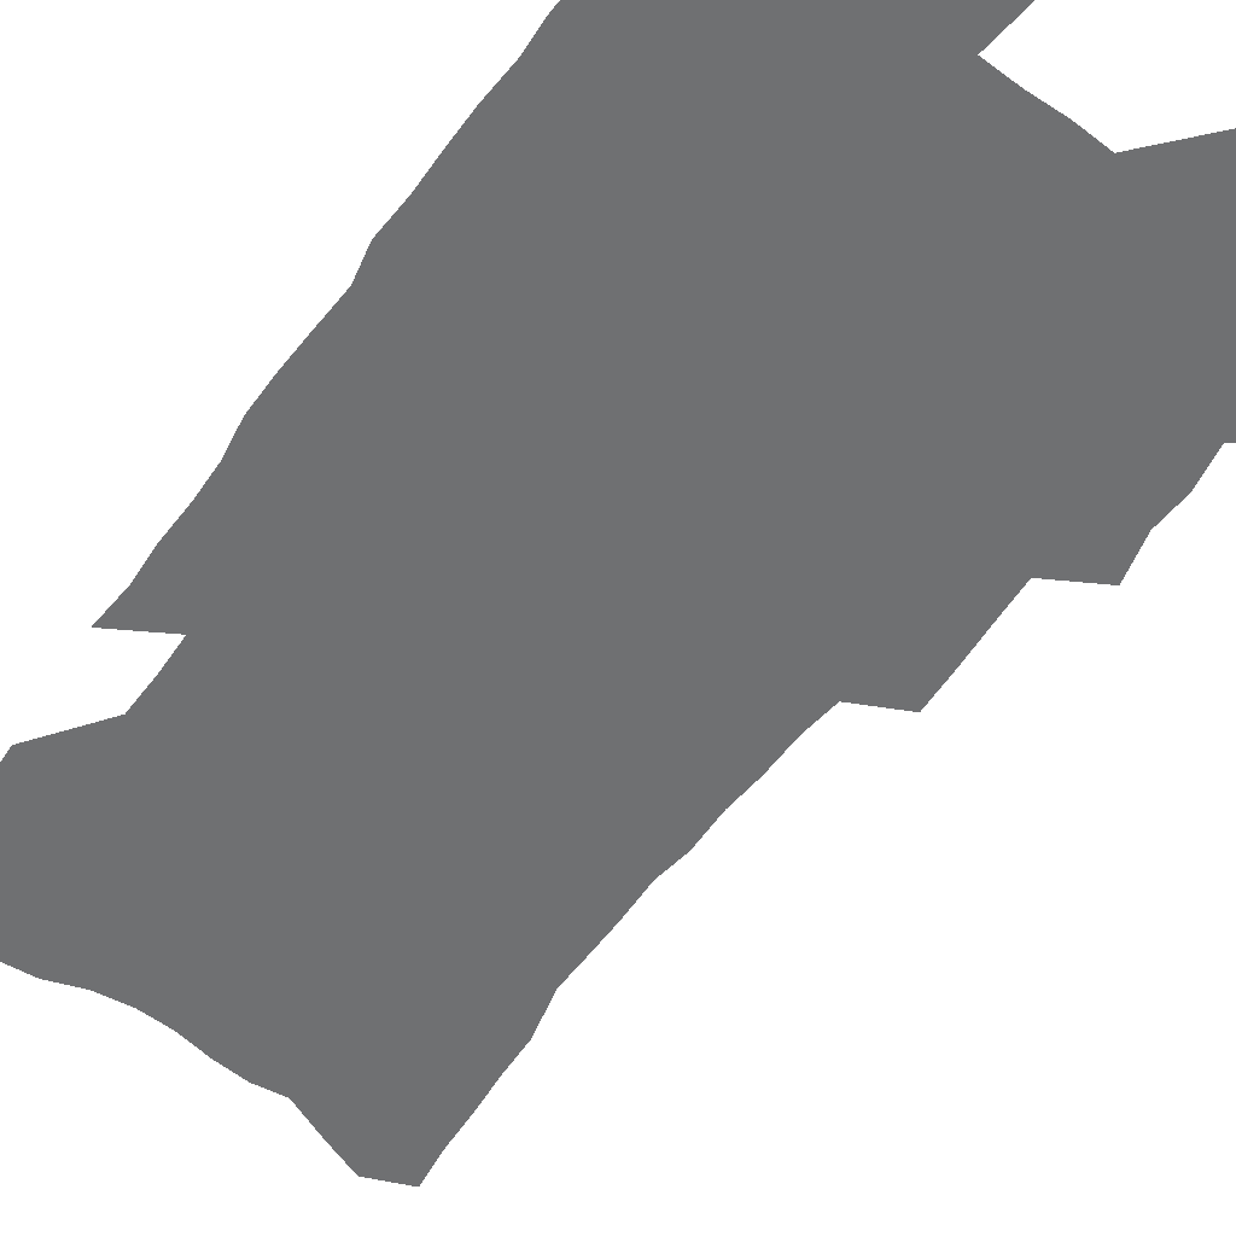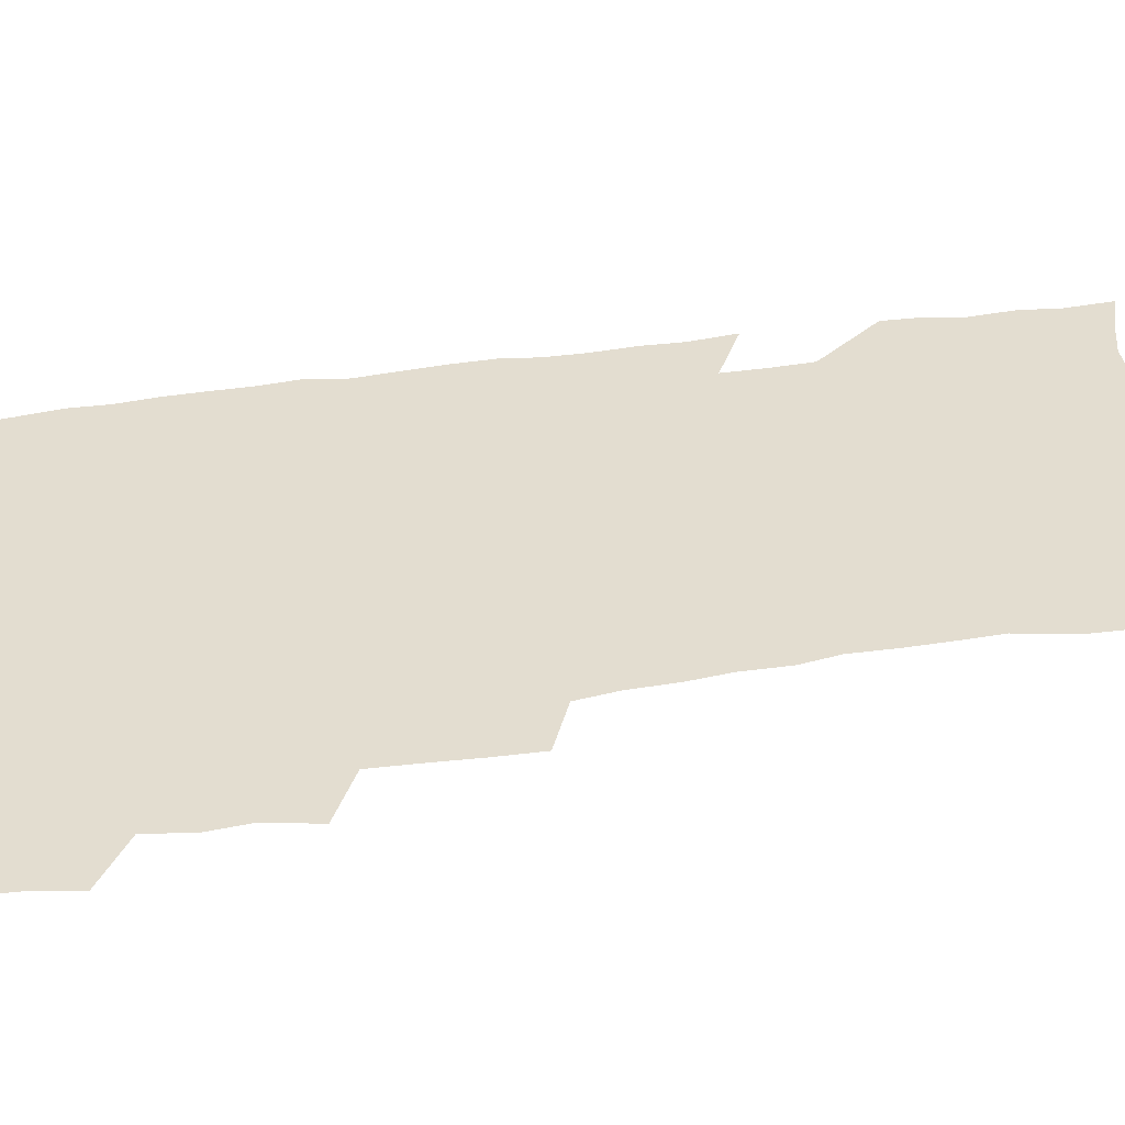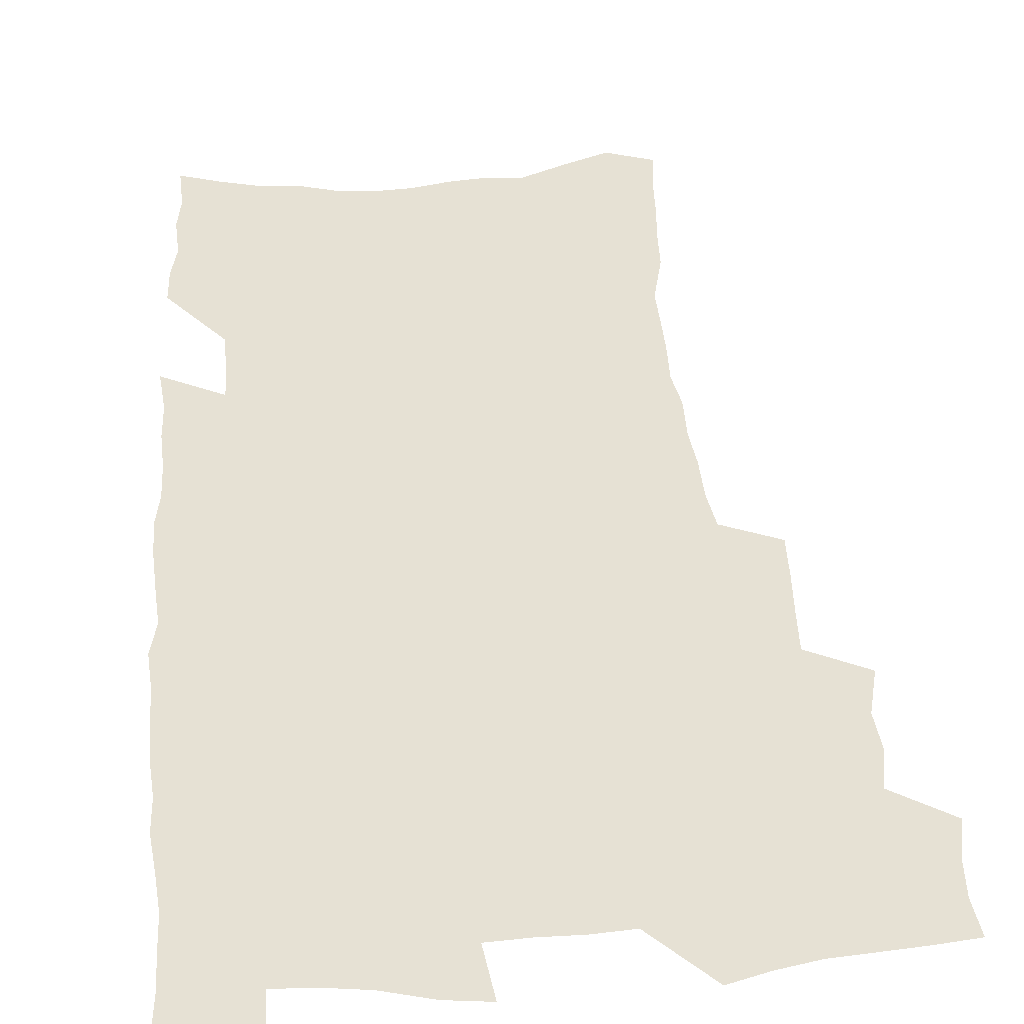
<metadata>
{"format":"obj","ext":"obj","renderer":"f3d","projection":"perspective","resolution":1024,"background":"white","views":[{"elev":-54.9,"azim":144.9,"up":"+Z"},{"elev":35.5,"azim":-102.2,"up":"+Z"},{"elev":39.1,"azim":175.1,"up":"+Z"}]}
</metadata>
<code>
v 476.2 520 0
v 479.5 535.6 0
v 480.6 550.5 0
v 479.3 565.4 0
v 489.4 456 0
v 494 474.4 0
v 493.1 489.6 0
v 496.1 506.1 0
v 496.2 521.1 0
v 497.8 536.2 0
v 496.5 551.1 0
v 494.1 567 0
v 506.9 392.4 0
v 507.8 410 0
v 509.1 427.4 0
v 510.1 444.5 0
v 511.2 460.9 0
v 512.1 476.8 0
v 512.7 492.2 0
v 511.9 506.9 0
v 514.8 522.5 0
v 513.5 537 0
v 511.8 551.9 0
v 509.2 568.3 0
v 520.7 164.9 0
v 523.2 183 0
v 524.1 199.4 0
v 525.8 216.7 0
v 526.6 233.3 0
v 531.4 254.2 0
v 531.2 269.5 0
v 531.3 285.5 0
v 531.9 302.9 0
v 529.8 317.3 0
v 530.3 334.8 0
v 529 350.4 0
v 528.9 367.5 0
v 527.1 382.8 0
v 527.6 400.1 0
v 528.6 417.1 0
v 528.3 432.7 0
v 529.5 449 0
v 528.9 463.7 0
v 530.4 479.3 0
v 531 494.1 0
v 529.5 508.4 0
v 529.8 523 0
v 528.7 537.7 0
v 526.7 553.1 0
v 524.2 569.5 0
v 538.2 158.2 0
v 542.8 179.1 0
v 542.2 193.6 0
v 543.4 210.7 0
v 547.7 231.5 0
v 548.1 247.6 0
v 549.1 264.2 0
v 547.7 278.3 0
v 547.7 294.1 0
v 548.2 311.3 0
v 548 327.5 0
v 547.6 343.2 0
v 546 357.7 0
v 546.9 375 0
v 544.8 389.1 0
v 544.5 404.8 0
v 545.1 420.9 0
v 544.5 435.7 0
v 544.8 450.8 0
v 545.9 466.2 0
v 545.4 480.4 0
v 546.4 495.2 0
v 547.2 509.4 0
v 546 523.3 0
v 543.9 538.7 0
v 541.2 555.5 0
v 538.6 572.4 0
v 554.6 165.2 0
v 556.8 183.1 0
v 559.3 202.3 0
v 562.5 222.4 0
v 563.2 238.8 0
v 564.9 256.6 0
v 564.7 271.7 0
v 564.1 286.3 0
v 562.7 300.3 0
v 562.7 316.5 0
v 562.7 332.7 0
v 561.5 347 0
v 562.1 364 0
v 561.6 378.9 0
v 560.1 392.8 0
v 560 408.1 0
v 560.3 423.4 0
v 560.9 438.7 0
v 561.2 453.5 0
v 561 467.7 0
v 561.4 482.1 0
v 561.5 496.1 0
v 561.4 509.9 0
v 560.5 523.9 0
v 559.2 538.8 0
v 557.5 554.4 0
v 552.8 576.5 0
v 571.9 173.3 0
v 573.1 190.1 0
v 576.2 211.5 0
v 577.5 229.1 0
v 577.6 244.3 0
v 578 260.1 0
v 577.7 274.8 0
v 577.5 290.1 0
v 576.2 303.7 0
v 577.3 322.1 0
v 576.6 336.5 0
v 575.4 350.3 0
v 576.4 367.7 0
v 574.9 380.9 0
v 576.2 397.7 0
v 575.9 411.9 0
v 575.4 425.8 0
v 575.5 440.5 0
v 575.8 454.9 0
v 574.6 468.3 0
v 575.5 482.8 0
v 575.9 496.8 0
v 575.4 510.5 0
v 574.5 524.7 0
v 574.4 538.4 0
v 572.8 554.2 0
v 584.8 171.8 0
v 587.8 195.3 0
v 589.6 214.6 0
v 590.1 230.7 0
v 590.4 246.6 0
v 590.6 262 0
v 591 278.4 0
v 590.3 292.4 0
v 589.9 307.5 0
v 590.1 323.6 0
v 589.8 338.7 0
v 589.8 354.5 0
v 589.8 369.7 0
v 589.7 384.6 0
v 589.6 398.9 0
v 589 412.2 0
v 589.6 427.8 0
v 589 441.2 0
v 589.6 455.9 0
v 589.3 469.6 0
v 589.4 483.3 0
v 589.7 497.1 0
v 589.7 510.8 0
v 589.1 524.8 0
v 588.4 539.2 0
v 587.2 555.2 0
v 598.8 173.4 0
v 600.8 194.4 0
v 603.1 218.7 0
v 603.5 234.5 0
v 603.6 249.8 0
v 603.5 264.2 0
v 603.5 279.3 0
v 603.6 295.5 0
v 603.7 311.5 0
v 603.2 325.6 0
v 603.4 341.7 0
v 603.3 356.8 0
v 603.2 371.5 0
v 603 385.7 0
v 603 400.1 0
v 603.1 414.5 0
v 603.2 428.8 0
v 603.6 443.4 0
v 603.4 456.7 0
v 603.6 470.6 0
v 603.6 484 0
v 603.3 497.5 0
v 603.6 511.1 0
v 603.3 525.1 0
v 602.6 539.9 0
v 602 554.9 0
v 613.3 176.6 0
v 614.3 196.6 0
v 615.5 218.3 0
v 615.8 234.4 0
v 616 250.4 0
v 615.9 263.5 0
v 616.4 281.7 0
v 616.3 295.7 0
v 616.3 311.3 0
v 616.2 326.9 0
v 616.3 343.5 0
v 616.2 357.5 0
v 616.2 371.7 0
v 616.1 385.5 0
v 616.2 400.2 0
v 616.3 413.8 0
v 616.5 428.9 0
v 616.7 443.1 0
v 616.8 456.7 0
v 616.9 470.6 0
v 617 484.2 0
v 617.5 497.7 0
v 617.4 511.3 0
v 617.5 525 0
v 617.3 539.2 0
v 616.4 555.7 0
v 613.9 577.1 0
v 627.2 177.6 0
v 627.7 198.3 0
v 628.1 217.4 0
v 628.3 234.4 0
v 628.5 249.6 0
v 628.8 266.3 0
v 628.9 281.8 0
v 628.9 296.3 0
v 629 310.8 0
v 629 325.3 0
v 629.1 342.5 0
v 629.1 357.6 0
v 629.2 371.8 0
v 629.2 386.8 0
v 629.4 400.3 0
v 629.6 414.5 0
v 629.9 428.4 0
v 629.9 443 0
v 630.2 456.4 0
v 630.2 470.8 0
v 630.5 483.9 0
v 630.8 497.5 0
v 631.3 511.2 0
v 631.5 525 0
v 631.5 539.5 0
v 631.3 554.6 0
v 629.2 575.2 0
v 641.1 176.1 0
v 640.9 197.5 0
v 640.9 216.1 0
v 641.2 232 0
v 641.2 248.9 0
v 641.7 264 0
v 641.5 280.7 0
v 641.5 296.2 0
v 641.9 309.9 0
v 641.8 327.7 0
v 641.9 342.1 0
v 642 356.6 0
v 642.3 370.8 0
v 642.4 385.5 0
v 642.6 399.7 0
v 642.6 414.2 0
v 643.4 427.3 0
v 643.2 442.3 0
v 643.7 455.9 0
v 643.6 470.2 0
v 643.9 483.8 0
v 644.7 497.2 0
v 645 510.9 0
v 645.7 524.6 0
v 646.2 538.3 0
v 646.1 553.5 0
v 645.8 570.3 0
v 655.5 171.3 0
v 654.6 194.1 0
v 654.1 213.5 0
v 654.3 229.5 0
v 655.3 243.8 0
v 654.5 262.4 0
v 654.7 277.9 0
v 654.7 293.6 0
v 654.8 309.3 0
v 655.2 324.4 0
v 655.3 339.4 0
v 655.7 354.1 0
v 655.6 369.3 0
v 655.8 384 0
v 656.1 398.3 0
v 656.3 412.6 0
v 656.8 426.7 0
v 658.6 439.7 0
v 657.6 455.1 0
v 658.4 468.6 0
v 658.1 482.9 0
v 658.3 496.8 0
v 658.3 510.4 0
v 660.1 524.1 0
v 660 538.1 0
v 660.5 552.5 0
v 660.8 568.1 0
v 669.4 170.4 0
v 669.4 187.8 0
v 668.2 208.6 0
v 668.5 224.9 0
v 668.3 242 0
v 668.4 257.7 0
v 668.4 273.9 0
v 668.3 290.1 0
v 669.1 304.7 0
v 668.9 321 0
v 670.7 334.3 0
v 669.8 351 0
v 670.2 365.7 0
v 670.4 380.5 0
v 671.5 394.6 0
v 671 410 0
v 670.8 424.9 0
v 671.9 438.8 0
v 671.5 453.8 0
v 672.2 467.6 0
v 672.1 482.1 0
v 672.4 495.9 0
v 675.2 509.7 0
v 674.8 523.8 0
v 674.4 538.1 0
v 674.8 552.2 0
v 675.3 567.3 0
v 675.6 583.7 0
v 684 166.2 0
v 682.9 186.1 0
v 682.9 203.1 0
v 684 218.4 0
v 683.1 236.2 0
v 682.4 253.1 0
v 683.6 267.6 0
v 683.2 284.3 0
v 683.6 300 0
v 683.8 316 0
v 684.3 331.3 0
v 684.6 346.6 0
v 685.2 361.5 0
v 685.7 376.4 0
v 687.2 390.6 0
v 686.8 406.2 0
v 686.8 421.3 0
v 687.7 435.8 0
v 687.2 451 0
v 687.1 465.6 0
v 688.8 479.6 0
v 688.2 494.4 0
v 689.9 508.5 0
v 688.9 523.6 0
v 688.9 537.7 0
v 688.8 551.6 0
v 689.8 566 0
v 690.8 580.8 0
v 699.2 160.6 0
v 698.5 179.3 0
v 700.6 193.9 0
v 699.9 211.4 0
v 702.7 225.1 0
v 703.6 240.6 0
v 705.8 287.3 0
v 704.2 305.3 0
v 705 321 0
v 704.4 337.6 0
v 704.8 353.1 0
v 707.1 367.4 0
v 707.1 383.1 0
v 706.3 399.4 0
v 705.3 415.7 0
v 708.2 429.7 0
v 707.2 445.7 0
v 707.3 460.9 0
v 707.2 476.1 0
v 706.1 491.6 0
v 706.8 506.2 0
v 705.2 522 0
v 704 537.3 0
v 704.4 551.6 0
v 704.6 565.8 0
v 706 581.1 0
f 8 9 1
f 1 9 2
f 9 10 2
f 2 10 3
f 10 11 3
f 3 11 4
f 11 12 4
f 16 17 5
f 5 17 6
f 17 18 6
f 6 18 7
f 18 19 7
f 7 19 8
f 19 20 8
f 8 20 9
f 20 21 9
f 9 21 10
f 21 22 10
f 10 22 11
f 22 23 11
f 11 23 12
f 23 24 12
f 38 39 13
f 13 39 14
f 39 40 14
f 14 40 15
f 40 41 15
f 15 41 16
f 41 42 16
f 16 42 17
f 42 43 17
f 17 43 18
f 43 44 18
f 18 44 19
f 44 45 19
f 19 45 20
f 45 46 20
f 20 46 21
f 46 47 21
f 21 47 22
f 47 48 22
f 22 48 23
f 48 49 23
f 23 49 24
f 49 50 24
f 51 52 25
f 25 52 26
f 52 53 26
f 26 53 27
f 53 54 27
f 27 54 28
f 54 55 28
f 28 55 29
f 55 56 29
f 29 56 30
f 56 57 30
f 30 57 31
f 57 58 31
f 31 58 32
f 58 59 32
f 32 59 33
f 59 60 33
f 33 60 34
f 60 61 34
f 34 61 35
f 61 62 35
f 35 62 36
f 62 63 36
f 36 63 37
f 63 64 37
f 37 64 38
f 64 65 38
f 38 65 39
f 65 66 39
f 39 66 40
f 66 67 40
f 40 67 41
f 67 68 41
f 41 68 42
f 68 69 42
f 42 69 43
f 69 70 43
f 43 70 44
f 70 71 44
f 44 71 45
f 71 72 45
f 45 72 46
f 72 73 46
f 46 73 47
f 73 74 47
f 47 74 48
f 74 75 48
f 48 75 49
f 75 76 49
f 49 76 50
f 76 77 50
f 51 78 52
f 78 79 52
f 52 79 53
f 79 80 53
f 53 80 54
f 80 81 54
f 54 81 55
f 81 82 55
f 55 82 56
f 82 83 56
f 56 83 57
f 83 84 57
f 57 84 58
f 84 85 58
f 58 85 59
f 85 86 59
f 59 86 60
f 86 87 60
f 60 87 61
f 87 88 61
f 61 88 62
f 88 89 62
f 62 89 63
f 89 90 63
f 63 90 64
f 90 91 64
f 64 91 65
f 91 92 65
f 65 92 66
f 92 93 66
f 66 93 67
f 93 94 67
f 67 94 68
f 94 95 68
f 68 95 69
f 95 96 69
f 69 96 70
f 96 97 70
f 70 97 71
f 97 98 71
f 71 98 72
f 98 99 72
f 72 99 73
f 99 100 73
f 73 100 74
f 100 101 74
f 74 101 75
f 101 102 75
f 75 102 76
f 102 103 76
f 76 103 77
f 103 104 77
f 78 105 79
f 105 106 79
f 79 106 80
f 106 107 80
f 80 107 81
f 107 108 81
f 81 108 82
f 108 109 82
f 82 109 83
f 109 110 83
f 83 110 84
f 110 111 84
f 84 111 85
f 111 112 85
f 85 112 86
f 112 113 86
f 86 113 87
f 113 114 87
f 87 114 88
f 114 115 88
f 88 115 89
f 115 116 89
f 89 116 90
f 116 117 90
f 90 117 91
f 117 118 91
f 91 118 92
f 118 119 92
f 92 119 93
f 119 120 93
f 93 120 94
f 120 121 94
f 94 121 95
f 121 122 95
f 95 122 96
f 122 123 96
f 96 123 97
f 123 124 97
f 97 124 98
f 124 125 98
f 98 125 99
f 125 126 99
f 99 126 100
f 126 127 100
f 100 127 101
f 127 128 101
f 101 128 102
f 128 129 102
f 102 129 103
f 129 130 103
f 103 130 104
f 105 131 106
f 131 132 106
f 106 132 107
f 132 133 107
f 107 133 108
f 133 134 108
f 108 134 109
f 134 135 109
f 109 135 110
f 135 136 110
f 110 136 111
f 136 137 111
f 111 137 112
f 137 138 112
f 112 138 113
f 138 139 113
f 113 139 114
f 139 140 114
f 114 140 115
f 140 141 115
f 115 141 116
f 141 142 116
f 116 142 117
f 142 143 117
f 117 143 118
f 143 144 118
f 118 144 119
f 144 145 119
f 119 145 120
f 145 146 120
f 120 146 121
f 146 147 121
f 121 147 122
f 147 148 122
f 122 148 123
f 148 149 123
f 123 149 124
f 149 150 124
f 124 150 125
f 150 151 125
f 125 151 126
f 151 152 126
f 126 152 127
f 152 153 127
f 127 153 128
f 153 154 128
f 128 154 129
f 154 155 129
f 129 155 130
f 155 156 130
f 131 157 132
f 157 158 132
f 132 158 133
f 158 159 133
f 133 159 134
f 159 160 134
f 134 160 135
f 160 161 135
f 135 161 136
f 161 162 136
f 136 162 137
f 162 163 137
f 137 163 138
f 163 164 138
f 138 164 139
f 164 165 139
f 139 165 140
f 165 166 140
f 140 166 141
f 166 167 141
f 141 167 142
f 167 168 142
f 142 168 143
f 168 169 143
f 143 169 144
f 169 170 144
f 144 170 145
f 170 171 145
f 145 171 146
f 171 172 146
f 146 172 147
f 172 173 147
f 147 173 148
f 173 174 148
f 148 174 149
f 174 175 149
f 149 175 150
f 175 176 150
f 150 176 151
f 176 177 151
f 151 177 152
f 177 178 152
f 152 178 153
f 178 179 153
f 153 179 154
f 179 180 154
f 154 180 155
f 180 181 155
f 155 181 156
f 181 182 156
f 157 183 158
f 183 184 158
f 158 184 159
f 184 185 159
f 159 185 160
f 185 186 160
f 160 186 161
f 186 187 161
f 161 187 162
f 187 188 162
f 162 188 163
f 188 189 163
f 163 189 164
f 189 190 164
f 164 190 165
f 190 191 165
f 165 191 166
f 191 192 166
f 166 192 167
f 192 193 167
f 167 193 168
f 193 194 168
f 168 194 169
f 194 195 169
f 169 195 170
f 195 196 170
f 170 196 171
f 196 197 171
f 171 197 172
f 197 198 172
f 172 198 173
f 198 199 173
f 173 199 174
f 199 200 174
f 174 200 175
f 200 201 175
f 175 201 176
f 201 202 176
f 176 202 177
f 202 203 177
f 177 203 178
f 203 204 178
f 178 204 179
f 204 205 179
f 179 205 180
f 205 206 180
f 180 206 181
f 206 207 181
f 181 207 182
f 207 208 182
f 183 210 184
f 210 211 184
f 184 211 185
f 211 212 185
f 185 212 186
f 212 213 186
f 186 213 187
f 213 214 187
f 187 214 188
f 214 215 188
f 188 215 189
f 215 216 189
f 189 216 190
f 216 217 190
f 190 217 191
f 217 218 191
f 191 218 192
f 218 219 192
f 192 219 193
f 219 220 193
f 193 220 194
f 220 221 194
f 194 221 195
f 221 222 195
f 195 222 196
f 222 223 196
f 196 223 197
f 223 224 197
f 197 224 198
f 224 225 198
f 198 225 199
f 225 226 199
f 199 226 200
f 226 227 200
f 200 227 201
f 227 228 201
f 201 228 202
f 228 229 202
f 202 229 203
f 229 230 203
f 203 230 204
f 230 231 204
f 204 231 205
f 231 232 205
f 205 232 206
f 232 233 206
f 206 233 207
f 233 234 207
f 207 234 208
f 234 235 208
f 208 235 209
f 235 236 209
f 210 237 211
f 237 238 211
f 211 238 212
f 238 239 212
f 212 239 213
f 239 240 213
f 213 240 214
f 240 241 214
f 214 241 215
f 241 242 215
f 215 242 216
f 242 243 216
f 216 243 217
f 243 244 217
f 217 244 218
f 244 245 218
f 218 245 219
f 245 246 219
f 219 246 220
f 246 247 220
f 220 247 221
f 247 248 221
f 221 248 222
f 248 249 222
f 222 249 223
f 249 250 223
f 223 250 224
f 250 251 224
f 224 251 225
f 251 252 225
f 225 252 226
f 252 253 226
f 226 253 227
f 253 254 227
f 227 254 228
f 254 255 228
f 228 255 229
f 255 256 229
f 229 256 230
f 256 257 230
f 230 257 231
f 257 258 231
f 231 258 232
f 258 259 232
f 232 259 233
f 259 260 233
f 233 260 234
f 260 261 234
f 234 261 235
f 261 262 235
f 235 262 236
f 262 263 236
f 237 264 238
f 264 265 238
f 238 265 239
f 265 266 239
f 239 266 240
f 266 267 240
f 240 267 241
f 267 268 241
f 241 268 242
f 268 269 242
f 242 269 243
f 269 270 243
f 243 270 244
f 270 271 244
f 244 271 245
f 271 272 245
f 245 272 246
f 272 273 246
f 246 273 247
f 273 274 247
f 247 274 248
f 274 275 248
f 248 275 249
f 275 276 249
f 249 276 250
f 276 277 250
f 250 277 251
f 277 278 251
f 251 278 252
f 278 279 252
f 252 279 253
f 279 280 253
f 253 280 254
f 280 281 254
f 254 281 255
f 281 282 255
f 255 282 256
f 282 283 256
f 256 283 257
f 283 284 257
f 257 284 258
f 284 285 258
f 258 285 259
f 285 286 259
f 259 286 260
f 286 287 260
f 260 287 261
f 287 288 261
f 261 288 262
f 288 289 262
f 262 289 263
f 289 290 263
f 264 291 265
f 291 292 265
f 265 292 266
f 292 293 266
f 266 293 267
f 293 294 267
f 267 294 268
f 294 295 268
f 268 295 269
f 295 296 269
f 269 296 270
f 296 297 270
f 270 297 271
f 297 298 271
f 271 298 272
f 298 299 272
f 272 299 273
f 299 300 273
f 273 300 274
f 300 301 274
f 274 301 275
f 301 302 275
f 275 302 276
f 302 303 276
f 276 303 277
f 303 304 277
f 277 304 278
f 304 305 278
f 278 305 279
f 305 306 279
f 279 306 280
f 306 307 280
f 280 307 281
f 307 308 281
f 281 308 282
f 308 309 282
f 282 309 283
f 309 310 283
f 283 310 284
f 310 311 284
f 284 311 285
f 311 312 285
f 285 312 286
f 312 313 286
f 286 313 287
f 313 314 287
f 287 314 288
f 314 315 288
f 288 315 289
f 315 316 289
f 289 316 290
f 316 317 290
f 291 319 292
f 319 320 292
f 292 320 293
f 320 321 293
f 293 321 294
f 321 322 294
f 294 322 295
f 322 323 295
f 295 323 296
f 323 324 296
f 296 324 297
f 324 325 297
f 297 325 298
f 325 326 298
f 298 326 299
f 326 327 299
f 299 327 300
f 327 328 300
f 300 328 301
f 328 329 301
f 301 329 302
f 329 330 302
f 302 330 303
f 330 331 303
f 303 331 304
f 331 332 304
f 304 332 305
f 332 333 305
f 305 333 306
f 333 334 306
f 306 334 307
f 334 335 307
f 307 335 308
f 335 336 308
f 308 336 309
f 336 337 309
f 309 337 310
f 337 338 310
f 310 338 311
f 338 339 311
f 311 339 312
f 339 340 312
f 312 340 313
f 340 341 313
f 313 341 314
f 341 342 314
f 314 342 315
f 342 343 315
f 315 343 316
f 343 344 316
f 316 344 317
f 344 345 317
f 317 345 318
f 345 346 318
f 319 347 320
f 347 348 320
f 320 348 321
f 348 349 321
f 321 349 322
f 349 350 322
f 322 350 323
f 350 351 323
f 323 351 324
f 351 352 324
f 324 352 325
f 327 353 328
f 353 354 328
f 328 354 329
f 354 355 329
f 329 355 330
f 355 356 330
f 330 356 331
f 356 357 331
f 331 357 332
f 357 358 332
f 332 358 333
f 358 359 333
f 333 359 334
f 359 360 334
f 334 360 335
f 360 361 335
f 335 361 336
f 361 362 336
f 336 362 337
f 362 363 337
f 337 363 338
f 363 364 338
f 338 364 339
f 364 365 339
f 339 365 340
f 365 366 340
f 340 366 341
f 366 367 341
f 341 367 342
f 367 368 342
f 342 368 343
f 368 369 343
f 343 369 344
f 369 370 344
f 344 370 345
f 370 371 345
f 345 371 346
f 371 372 346

</code>
